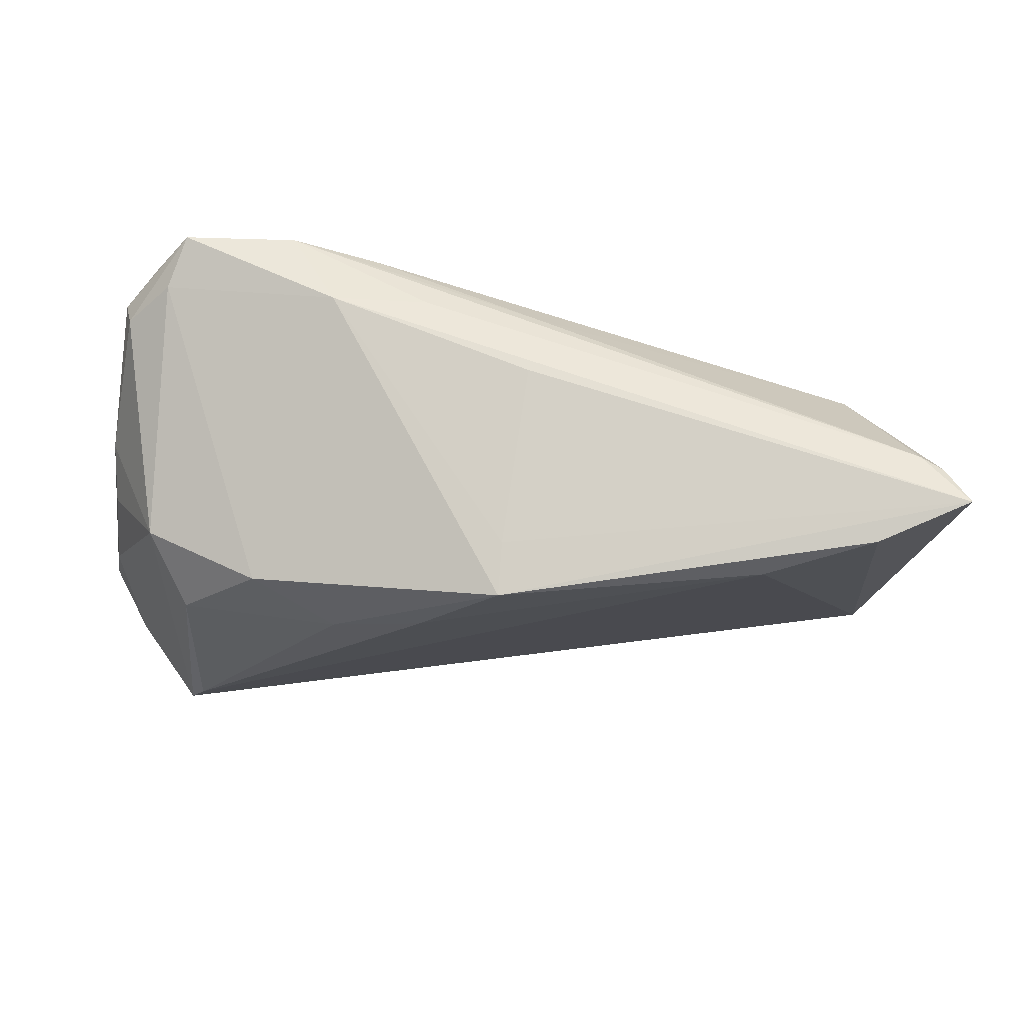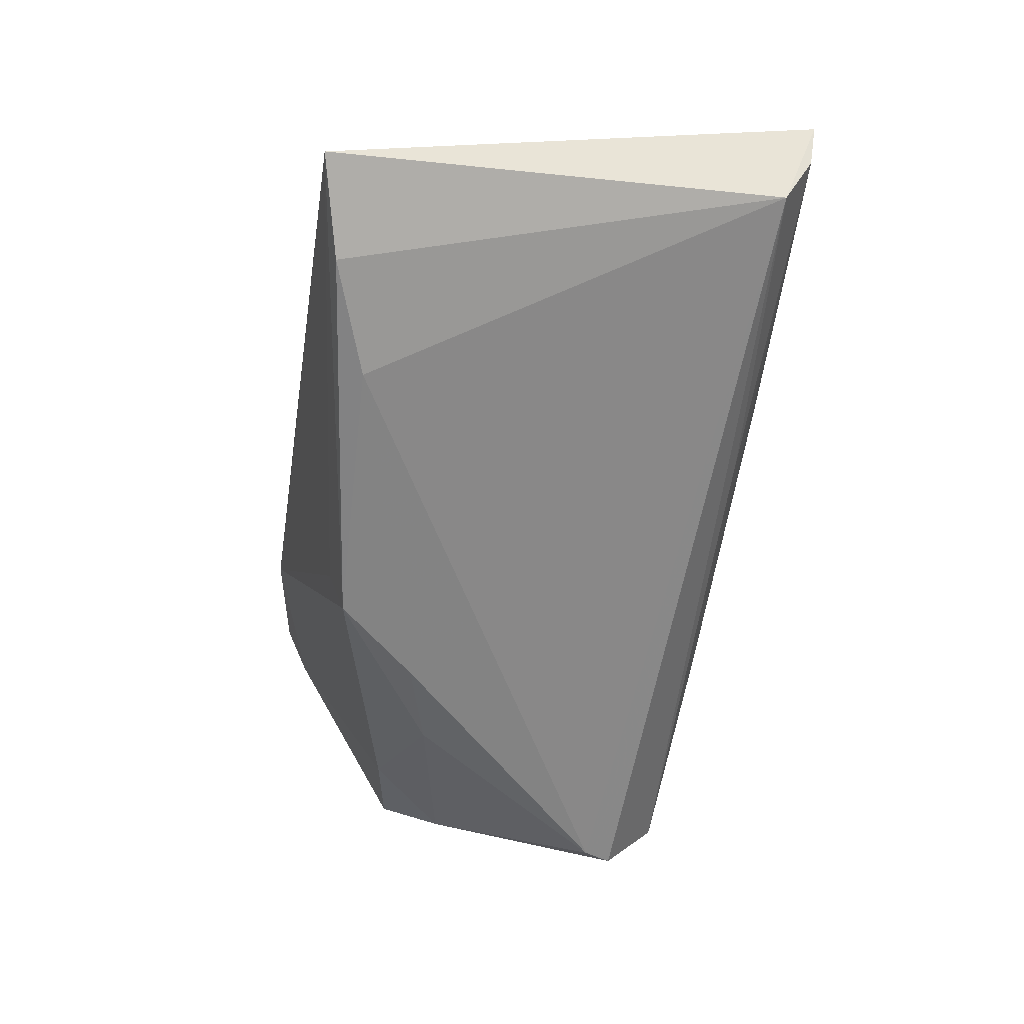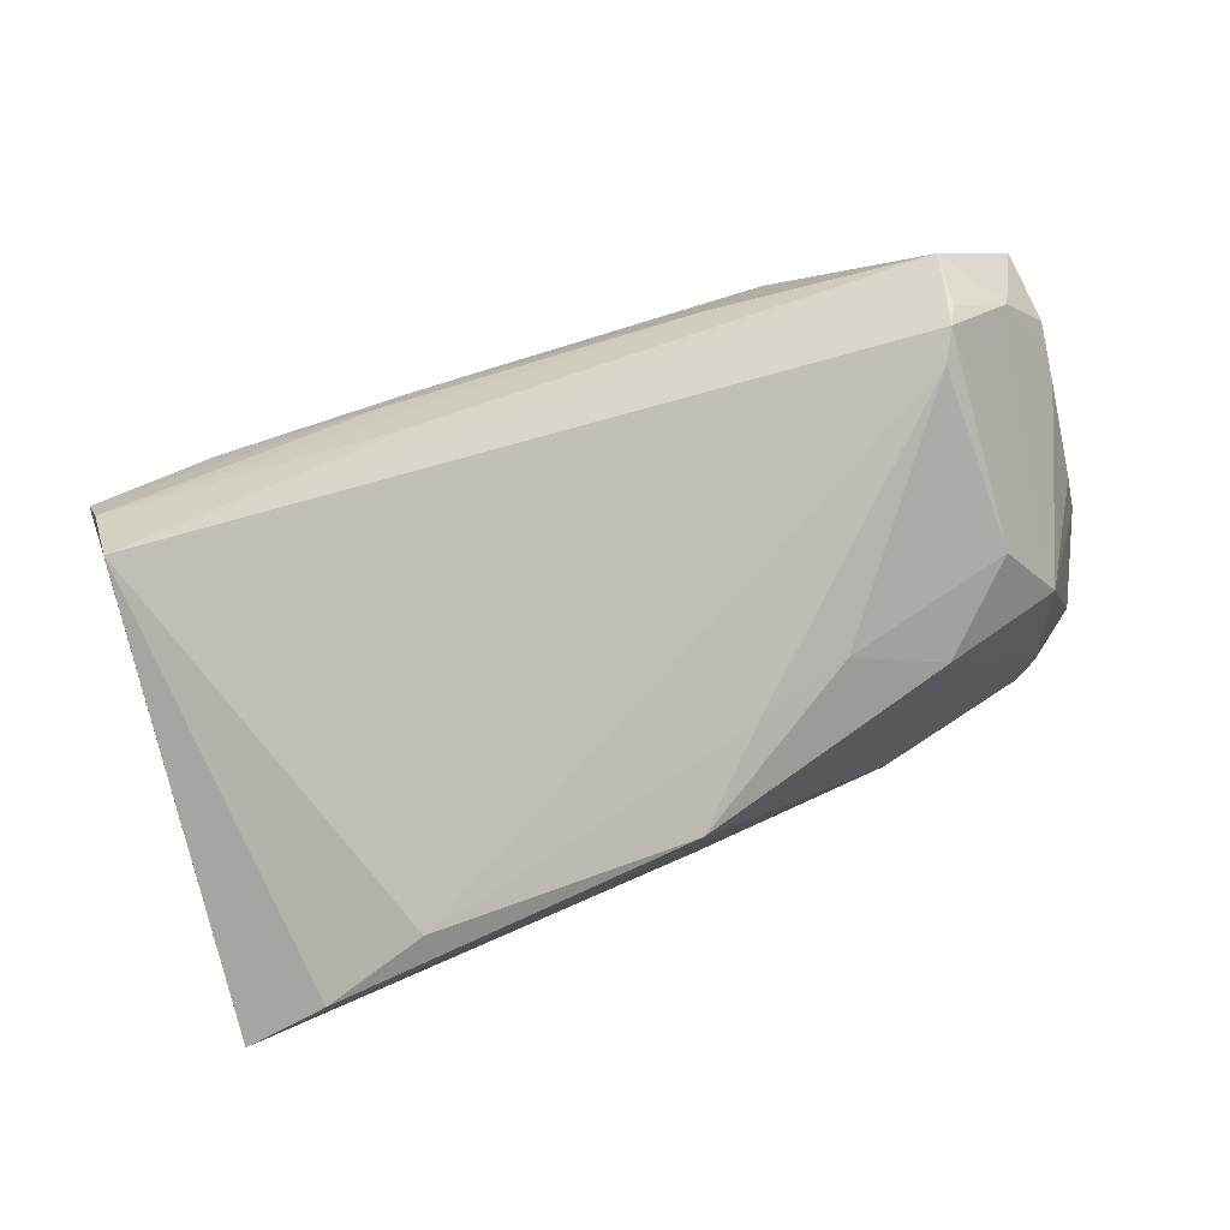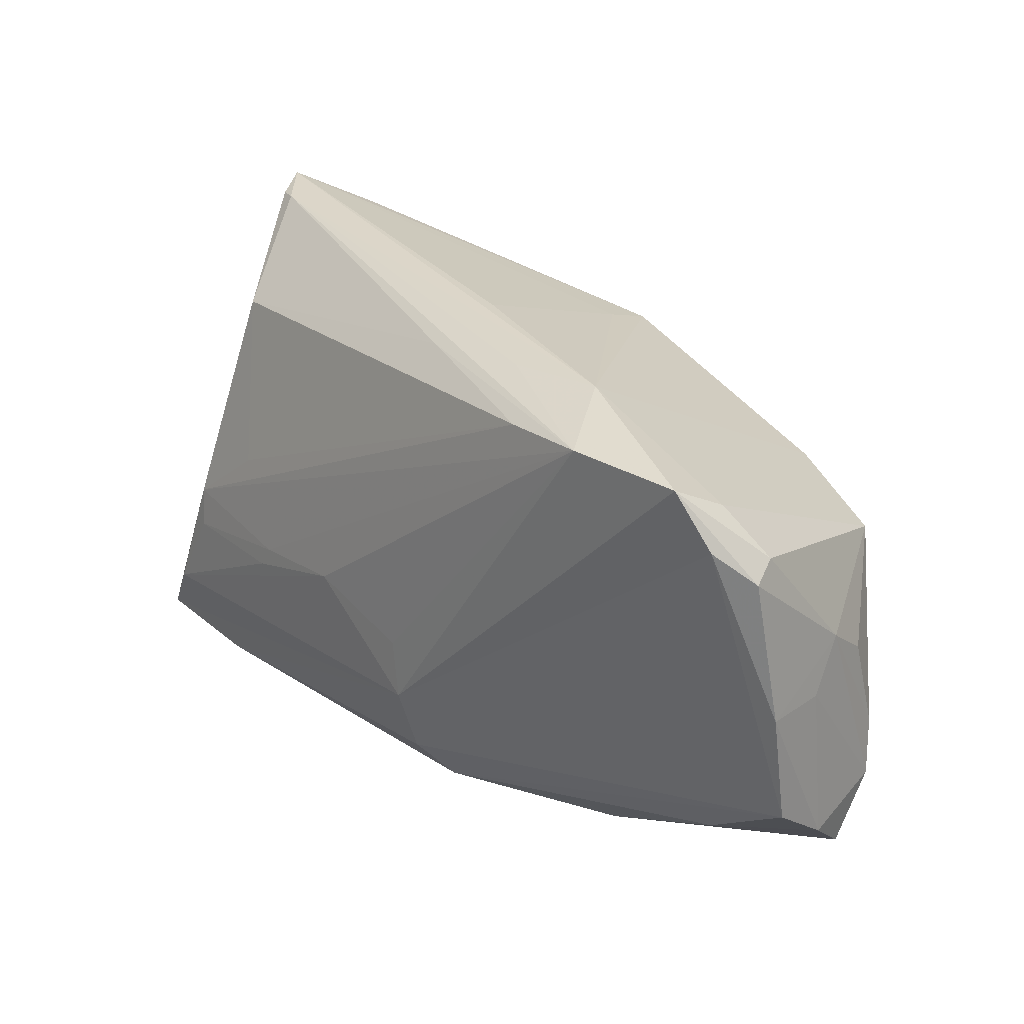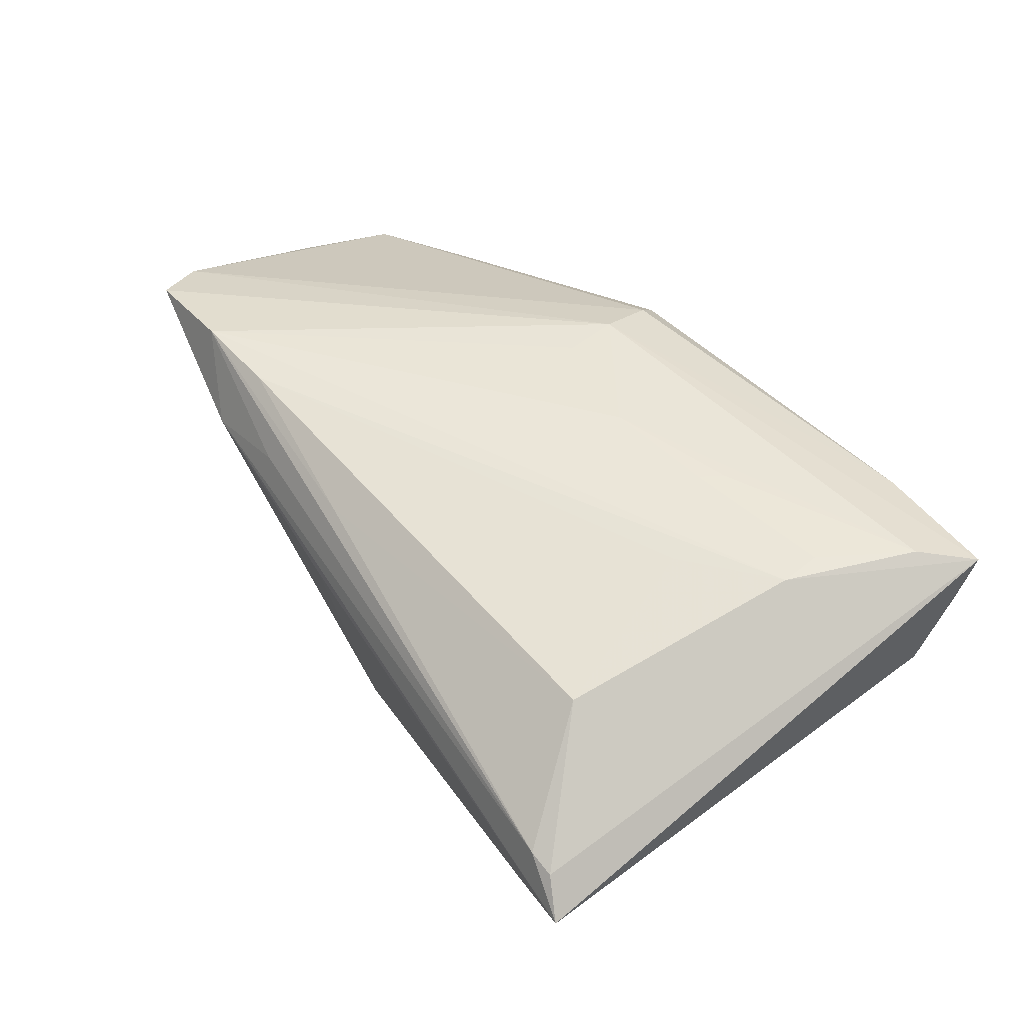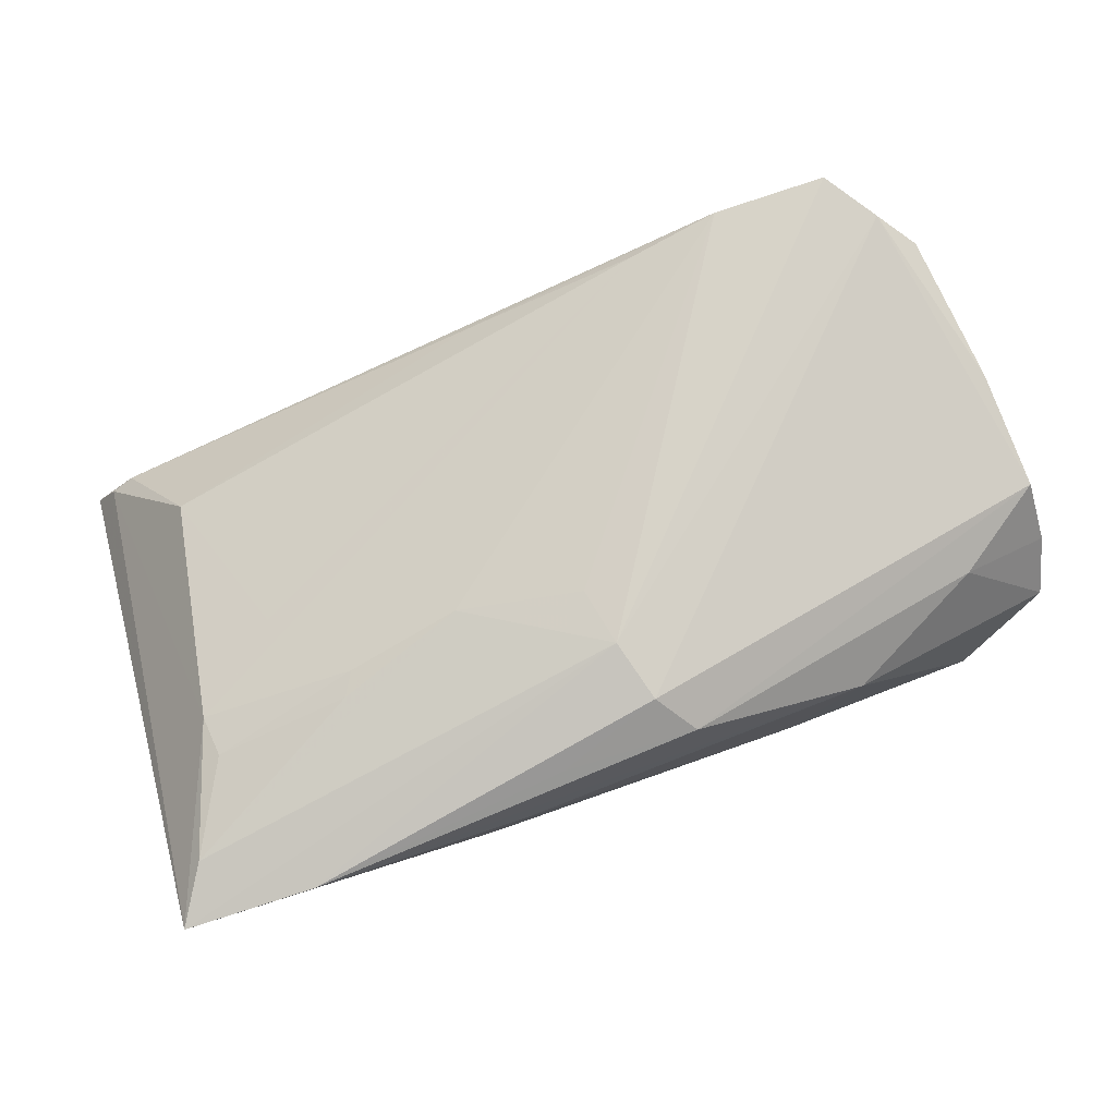
<metadata>
{"format":"obj","ext":"obj","renderer":"f3d","projection":"perspective","resolution":1024,"background":"white","views":[{"elev":-29.3,"azim":177.2,"up":"+Z"},{"elev":-56.9,"azim":-99.5,"up":"+Z"},{"elev":-78.8,"azim":18.8,"up":"+Z"},{"elev":29.2,"azim":41.2,"up":"+Y"},{"elev":34.9,"azim":-124.2,"up":"+Z"},{"elev":77.0,"azim":-19.2,"up":"+Z"}]}
</metadata>
<code>
v -0.03237 0.0234 -0.02279
v 0.0435 0.02577 0.01615
v 0.04118 0.02901 0.02186
v -0.03109 -0.008389 0.01647
v 0.05363 -0.01871 0.006925
v -0.04939 -0.007201 0.01226
v -0.004073 0.02881 0.01071
v 0.04977 0.01875 0.01772
v -0.0327 -0.0112 0.0165
v 0.03983 -0.01736 -0.02193
v 0.004419 -0.02831 0.01769
v 0.05275 -0.01315 0.01386
v 0.05125 0.001791 -0.00233
v -0.002785 -0.009321 0.02117
v -0.03875 0.001373 0.01251
v 0.02722 0.02905 0.02186
v 0.02075 0.008563 -0.02369
v 0.009665 0.01182 -0.02484
v 0.04351 -0.0278 -0.01191
v -0.001343 -0.0164 0.02186
v -0.05713 0.03132 -0.01632
v -0.01746 -0.006162 0.01895
v 0.04483 0.0114 -0.01248
v -0.0001939 0.02396 -0.01946
v -0.04287 -0.03061 0.01371
v -0.04528 0.02073 0.004077
v 0.05226 -0.009535 -0.004985
v 0.009798 0.03051 0.01151
v 0.02567 -0.02898 0.01025
v -0.003138 0.03119 0.001178
v 0.0001724 0.02176 -0.02564
v 0.04167 -0.02099 -0.02105
v -0.05441 0.03027 -0.01131
v -0.05518 -0.02527 -0.00379
v 0.04036 0.004216 -0.01925
v -0.05469 -0.02321 0.01312
v 0.04284 -0.02262 -0.01823
v -0.05676 -0.02917 0.004939
v 0.05205 0.0009434 0.01573
v 0.0176 -0.02944 -0.003677
v -0.01635 -0.02777 -0.00434
v 0.04207 -0.02061 0.01252
v 0.01547 -0.02878 0.01322
v -0.05879 -0.02998 0.0116
v -0.05153 0.0308 -0.009825
v 0.05323 -0.01622 -0.003792
v 0.0457 0.0226 0.02098
v 0.0489 0.02037 0.01433
v 0.05221 0.0005319 0.007815
v 0.0007393 -0.02379 0.0208
v -0.04886 -0.01221 0.01322
v -0.02052 -0.03034 0.004357
v -0.01171 -0.02773 0.01733
v -0.01726 -0.03052 0.009311
v 0.03102 0.01357 -0.01991
v 0.02165 0.03132 0.01128
v 0.01638 0.02783 0.01958
v 0.04917 -0.0201 -0.0107
v 0.05262 -0.02422 0.0008978
v 0.05157 0.006361 0.003519
v -0.04579 0.02836 -0.02057
f 19 34 32
f 3 56 16
f 33 6 26
f 39 12 5
f 37 19 32
f 32 58 37
f 37 58 19
f 5 12 42
f 53 50 25
f 19 29 40
f 40 38 19
f 34 19 41
f 41 38 34
f 19 38 41
f 44 33 21
f 6 33 44
f 21 34 44
f 34 38 44
f 21 56 30
f 21 31 61
f 31 1 61
f 61 34 21
f 61 1 34
f 6 16 57
f 57 7 26
f 57 16 7
f 16 22 14
f 4 16 6
f 4 22 16
f 45 56 21
f 21 33 45
f 7 16 45
f 26 7 45
f 45 33 26
f 12 39 47
f 50 12 47
f 49 39 5
f 5 46 49
f 58 46 59
f 19 58 59
f 59 46 5
f 59 29 19
f 5 42 59
f 59 42 29
f 29 42 11
f 50 53 11
f 11 12 50
f 11 42 12
f 11 53 25
f 54 29 25
f 54 40 29
f 24 56 31
f 24 30 56
f 24 31 21
f 21 30 24
f 3 48 2
f 2 56 3
f 55 17 31
f 35 17 55
f 31 56 55
f 56 2 55
f 23 58 32
f 32 35 23
f 35 55 23
f 23 55 2
f 23 2 48
f 26 6 15
f 15 57 26
f 6 57 15
f 20 14 22
f 20 44 25
f 25 50 20
f 20 47 3
f 50 47 20
f 3 16 20
f 16 14 20
f 51 4 6
f 22 4 9
f 4 51 9
f 28 16 56
f 56 45 28
f 28 45 16
f 8 47 39
f 8 48 3
f 3 47 8
f 25 29 43
f 43 11 25
f 29 11 43
f 38 40 52
f 40 54 52
f 52 54 25
f 25 44 52
f 52 44 38
f 10 35 32
f 10 17 35
f 32 34 10
f 34 1 10
f 27 46 58
f 58 23 27
f 27 23 13
f 13 23 60
f 60 23 48
f 48 8 60
f 60 49 46
f 39 49 60
f 60 8 39
f 60 27 13
f 46 27 60
f 44 20 36
f 36 9 51
f 36 20 22
f 22 9 36
f 6 44 36
f 36 51 6
f 31 17 18
f 17 10 18
f 18 1 31
f 18 10 1

</code>
